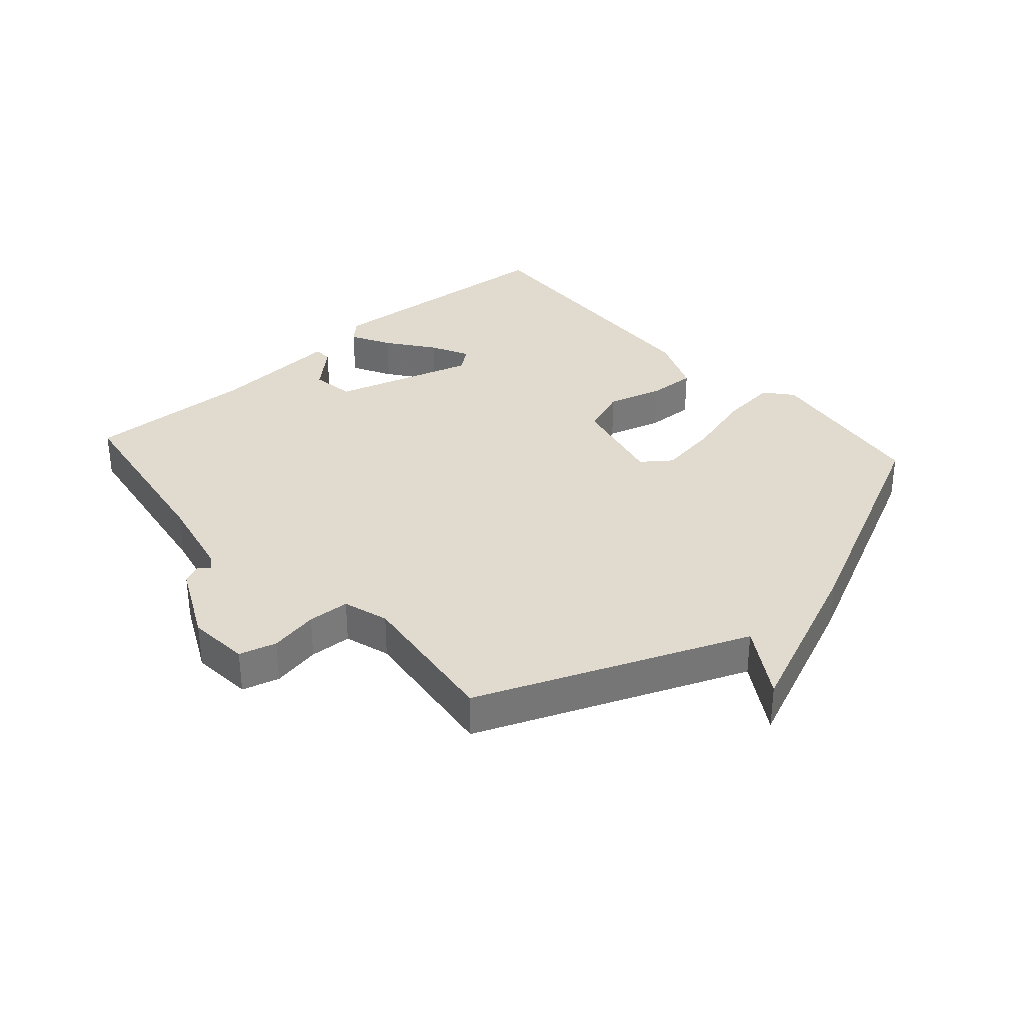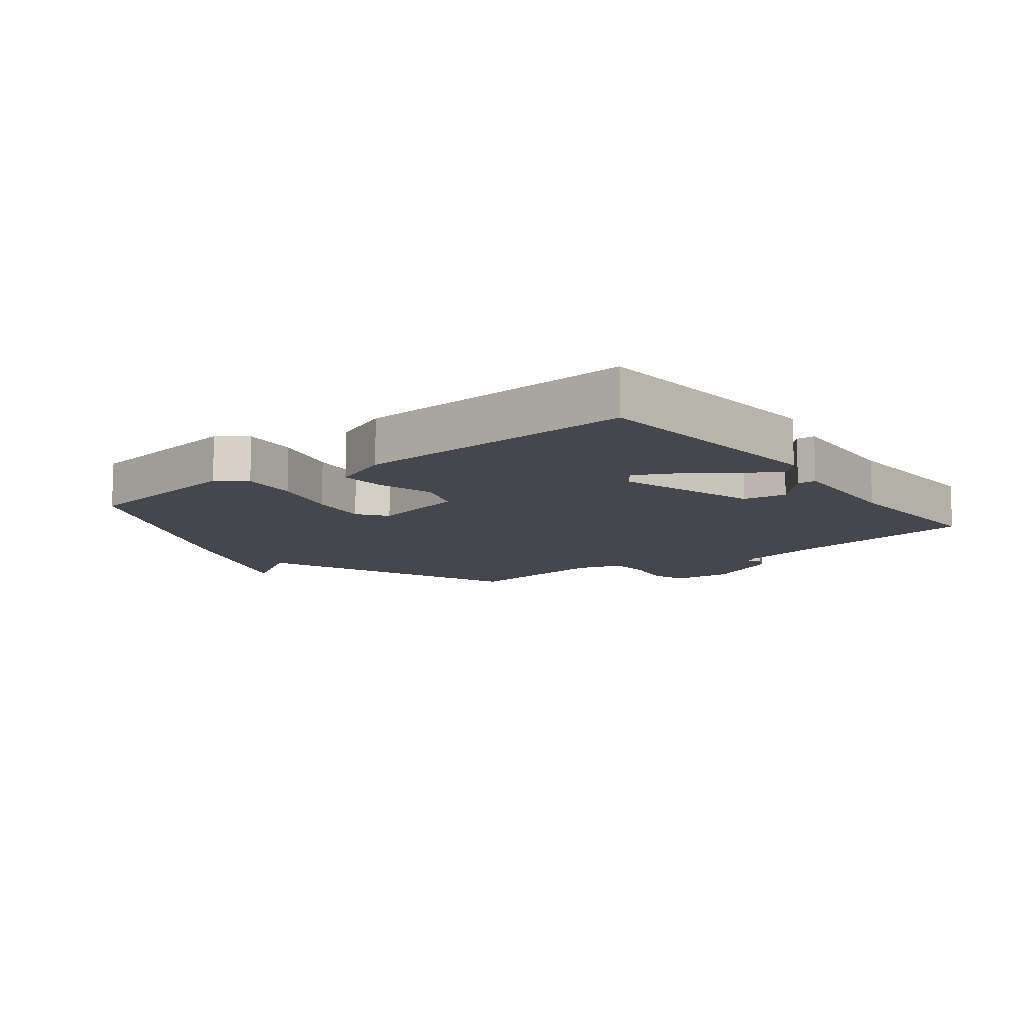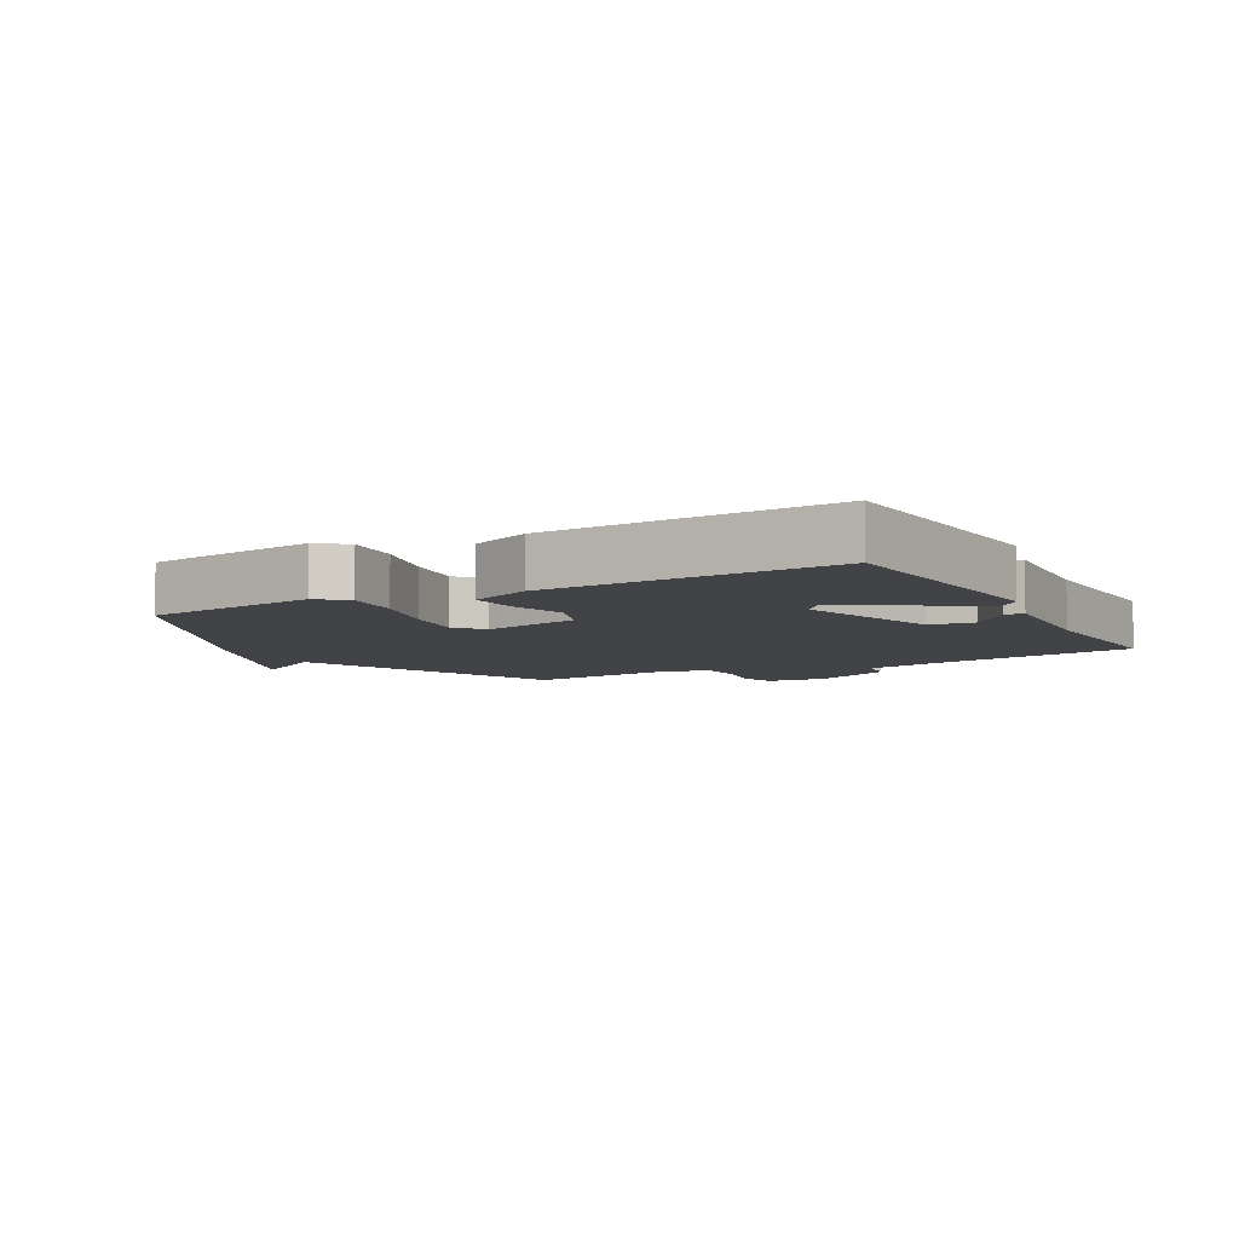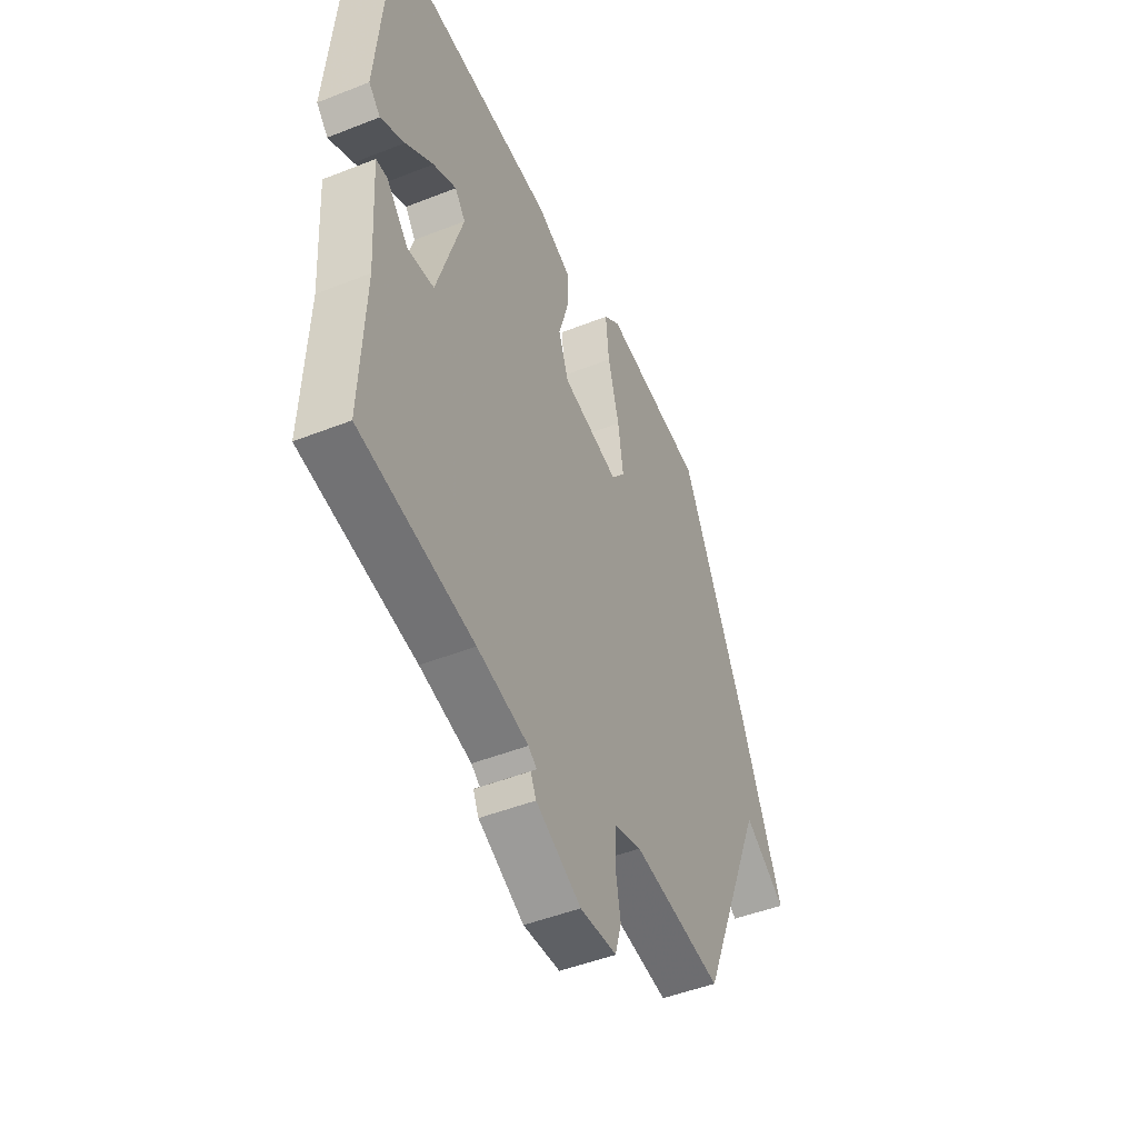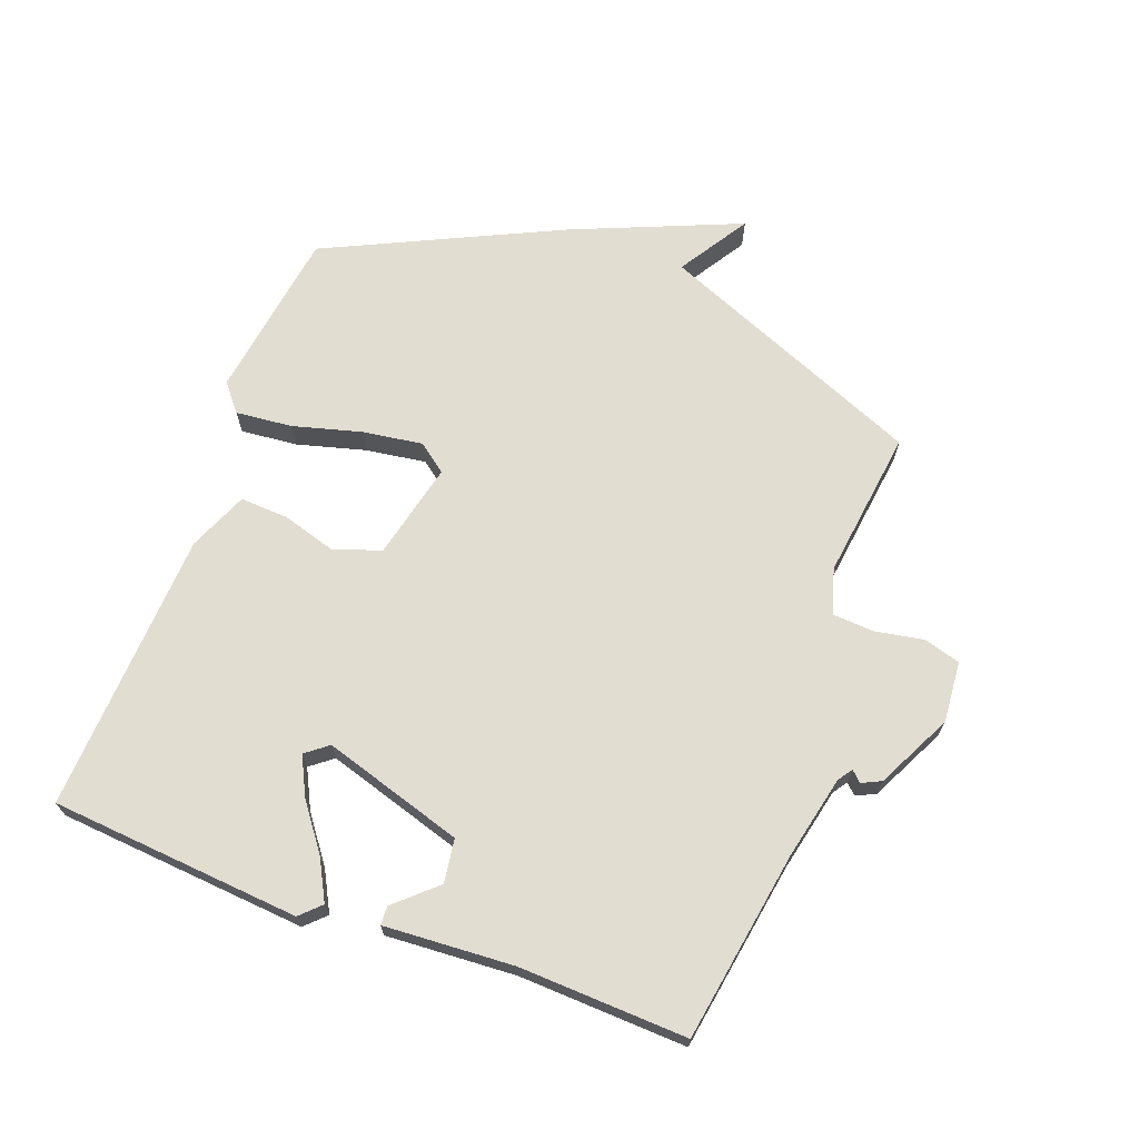
<metadata>
{"format":"obj","ext":"obj","renderer":"f3d","projection":"perspective","resolution":1024,"background":"white","views":[{"elev":33.7,"azim":-131.9,"up":"+Y"},{"elev":-10.9,"azim":37.6,"up":"+Y"},{"elev":-6.9,"azim":28.7,"up":"+Y"},{"elev":-47.7,"azim":114.0,"up":"+Z"},{"elev":68.6,"azim":110.4,"up":"+Y"}]}
</metadata>
<code>
v 0.5 0.07 -0.5
v 0.197 0.07 -0.549
v 0.061 0.07 -0.579
v 0.038 0.07 -0.595
v 0.054 0.07 -0.612
v 0.039 0.07 -0.643
v -0.082 0.07 -0.703
v -0.18 0.07 -0.695
v -0.197 0.07 -0.636
v -0.183 0.07 -0.558
v -0.187 0.07 -0.491
v -0.26 0.07 -0.469
v -0.5 0.07 -0.5
v -0.677 0.07 -0.073
v -0.79 0.07 -0.144
v -0.677 0.07 0.127
v -0.5 0.07 0.5
v -0.226 0.07 0.54
v -0.182 0.07 0.504
v -0.191 0.07 0.413
v -0.221 0.07 0.302
v -0.235 0.07 0.206
v -0.2 0.07 0.16
v -0.045 0.07 0.196
v -0.018 0.07 0.271
v -0.044 0.07 0.359
v -0.048 0.07 0.436
v 0.047 0.07 0.476
v 0.5 0.07 0.5
v 0.533 0.07 0.098
v 0.502 0.07 0.066
v 0.438 0.07 0.1
v 0.364 0.07 0.155
v 0.302 0.07 0.186
v 0.274 0.07 0.15
v 0.343 0.07 -0.076
v 0.413 0.07 -0.086
v 0.472 0.07 -0.021
v 0.502 0.07 -0.022
v 0.489 0.07 -0.23
v 0.5 0 -0.5
v 0.197 0 -0.549
v 0.061 0 -0.579
v 0.038 0 -0.595
v 0.054 0 -0.612
v 0.039 0 -0.643
v -0.082 0 -0.703
v -0.18 0 -0.695
v -0.197 0 -0.636
v -0.183 0 -0.558
v -0.187 0 -0.491
v -0.26 0 -0.469
v -0.5 0 -0.5
v -0.677 0 -0.073
v -0.79 0 -0.144
v -0.677 0 0.127
v -0.5 0 0.5
v -0.226 0 0.54
v -0.182 0 0.504
v -0.191 0 0.413
v -0.221 0 0.302
v -0.235 0 0.206
v -0.2 0 0.16
v -0.045 0 0.196
v -0.018 0 0.271
v -0.044 0 0.359
v -0.048 0 0.436
v 0.047 0 0.476
v 0.5 0 0.5
v 0.533 0 0.098
v 0.502 0 0.066
v 0.438 0 0.1
v 0.364 0 0.155
v 0.302 0 0.186
v 0.274 0 0.15
v 0.343 0 -0.076
v 0.413 0 -0.086
v 0.472 0 -0.021
v 0.502 0 -0.022
v 0.489 0 -0.23
f 37 38 39 40
f 40 1 2
f 37 40 2
f 36 37 2
f 35 36 2 3
f 31 32 33
f 30 31 33
f 29 30 33
f 28 29 33
f 28 33 34
f 28 34 35
f 27 28 35
f 26 27 35
f 25 26 35
f 19 20 21
f 18 19 21
f 17 18 21
f 16 17 21
f 15 16 21
f 14 15 21
f 14 21 22
f 14 22 23
f 13 14 23
f 12 13 23
f 8 9 10
f 7 8 10
f 6 7 10
f 5 6 10
f 4 5 10
f 4 10 11
f 3 4 11
f 35 3 11
f 25 35 11
f 24 25 11
f 11 12 23 24
f 80 79 78 77
f 42 41 80
f 42 80 77
f 42 77 76
f 43 42 76 75
f 73 72 71
f 73 71 70
f 73 70 69
f 73 69 68
f 74 73 68
f 75 74 68
f 75 68 67
f 75 67 66
f 75 66 65
f 61 60 59
f 61 59 58
f 61 58 57
f 61 57 56
f 61 56 55
f 61 55 54
f 62 61 54
f 63 62 54
f 63 54 53
f 63 53 52
f 50 49 48
f 50 48 47
f 50 47 46
f 50 46 45
f 50 45 44
f 51 50 44
f 51 44 43
f 51 43 75
f 51 75 65
f 51 65 64
f 64 63 52 51
f 1 41 42 2
f 2 42 43 3
f 3 43 44 4
f 4 44 45 5
f 5 45 46 6
f 6 46 47 7
f 7 47 48 8
f 8 48 49 9
f 9 49 50 10
f 10 50 51 11
f 11 51 52 12
f 12 52 53 13
f 13 53 54 14
f 14 54 55 15
f 15 55 56 16
f 16 56 57 17
f 17 57 58 18
f 18 58 59 19
f 19 59 60 20
f 20 60 61 21
f 21 61 62 22
f 22 62 63 23
f 23 63 64 24
f 24 64 65 25
f 25 65 66 26
f 26 66 67 27
f 27 67 68 28
f 28 68 69 29
f 29 69 70 30
f 30 70 71 31
f 31 71 72 32
f 32 72 73 33
f 33 73 74 34
f 34 74 75 35
f 35 75 76 36
f 36 76 77 37
f 37 77 78 38
f 38 78 79 39
f 39 79 80 40
f 40 80 41 1

</code>
